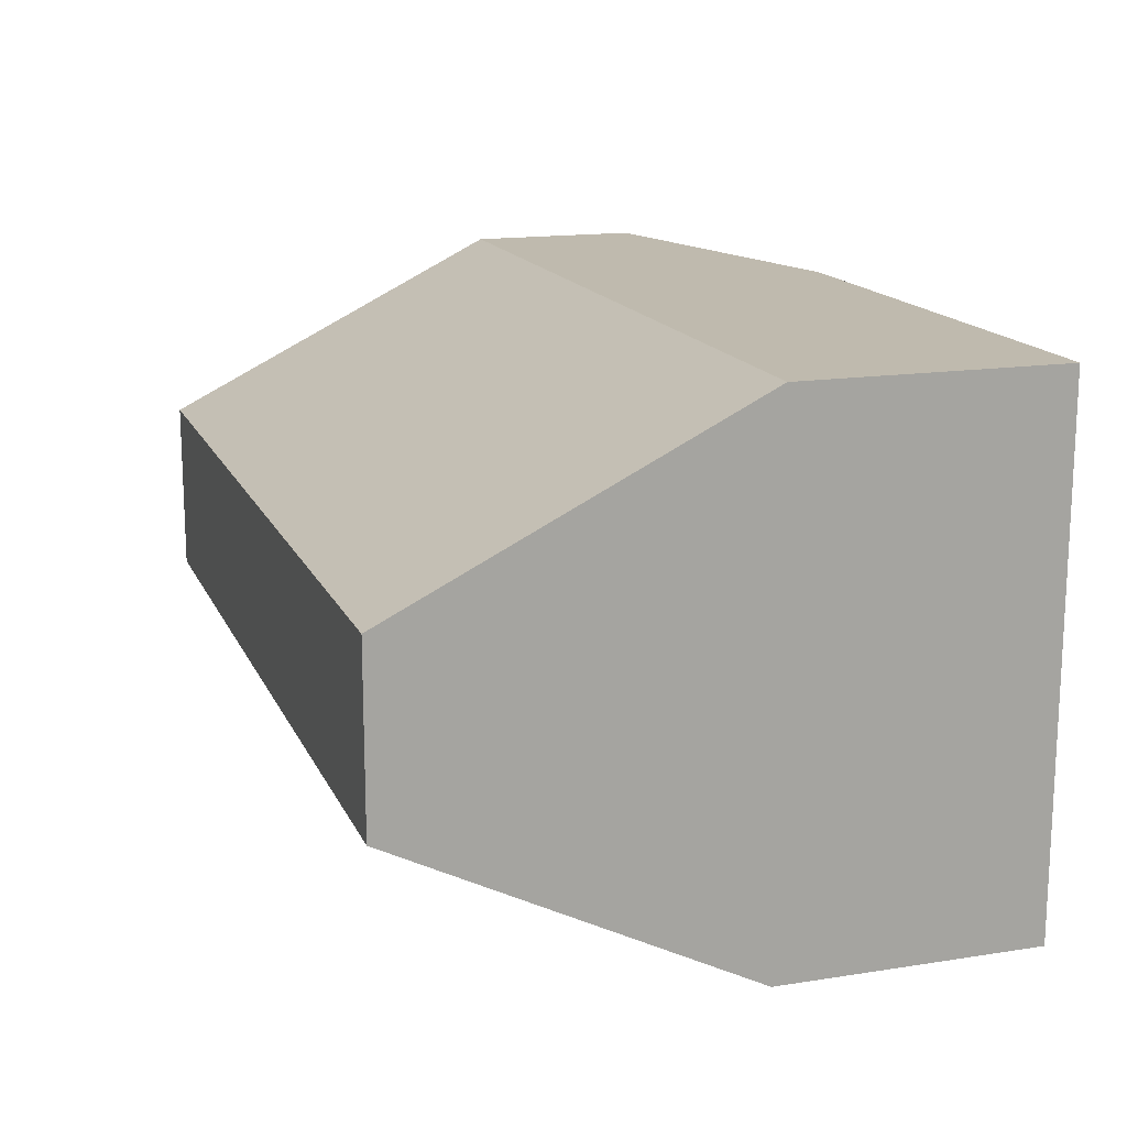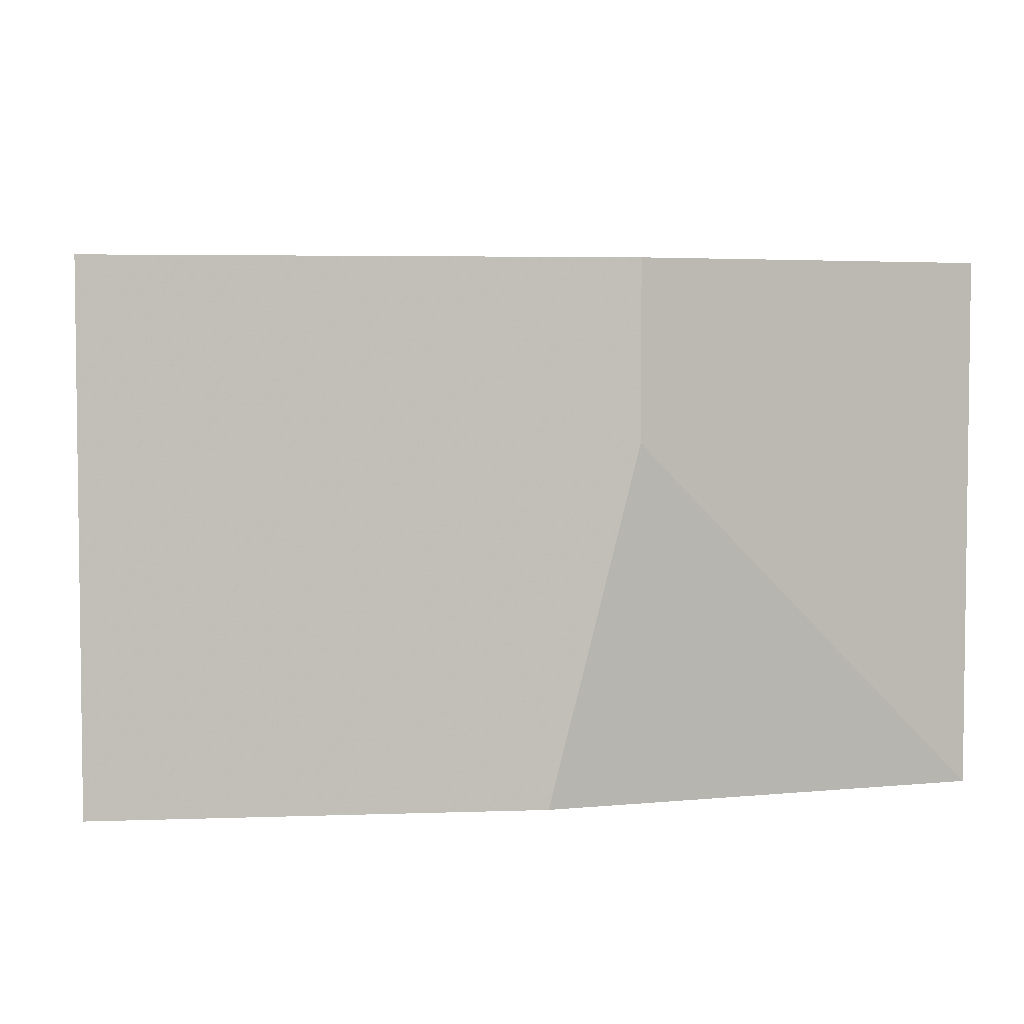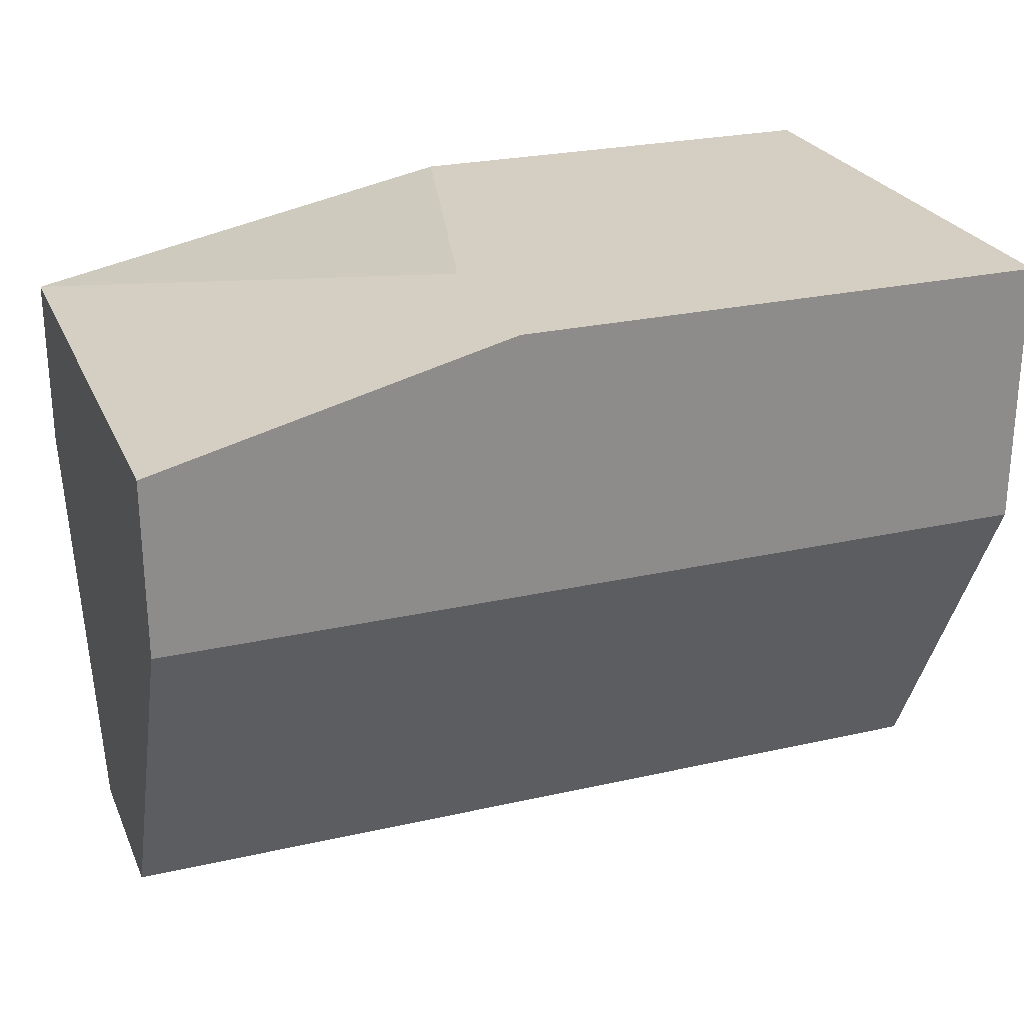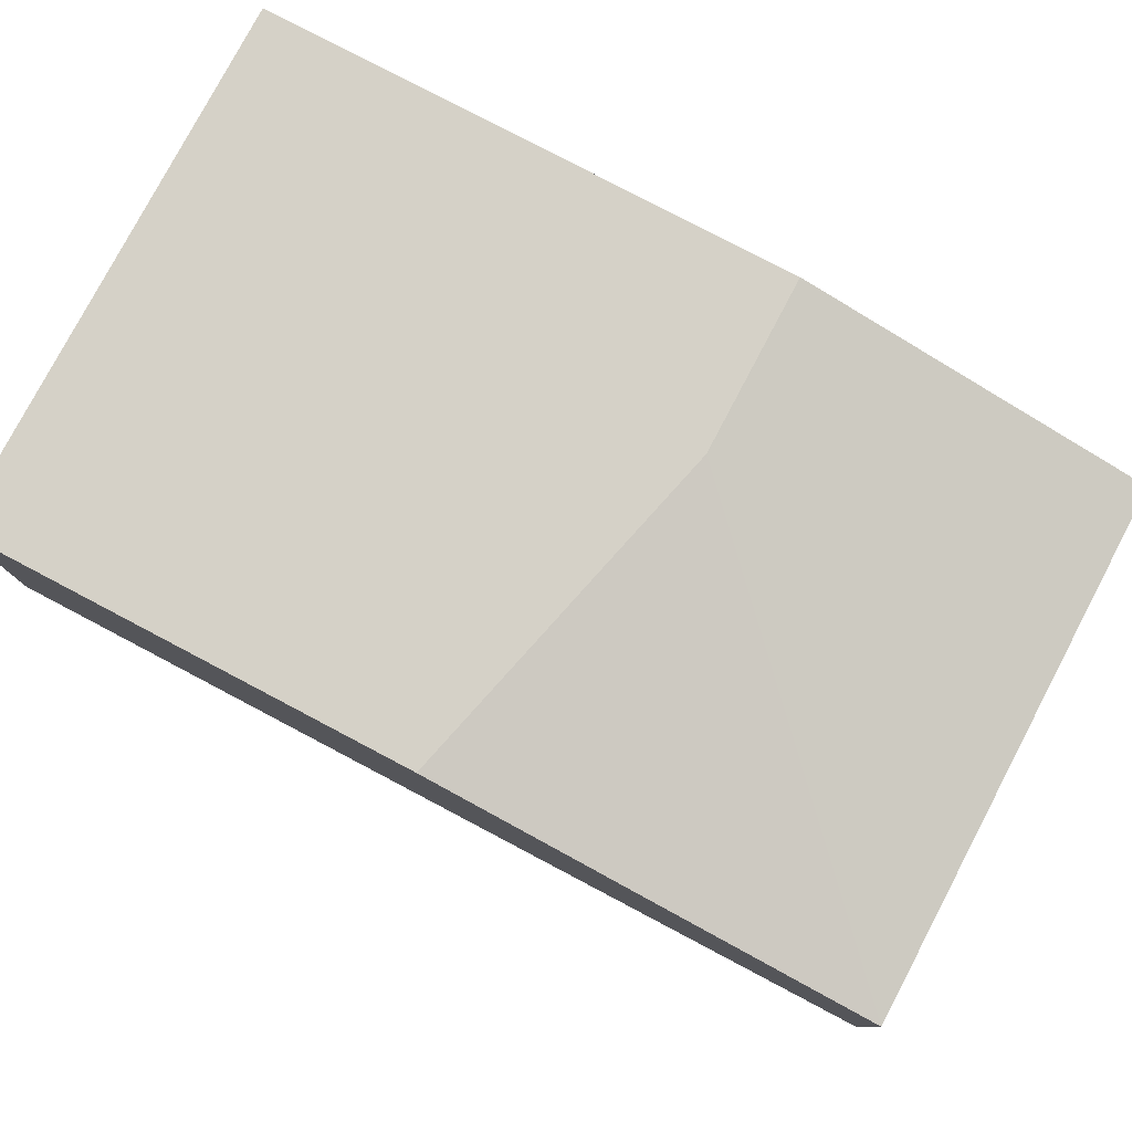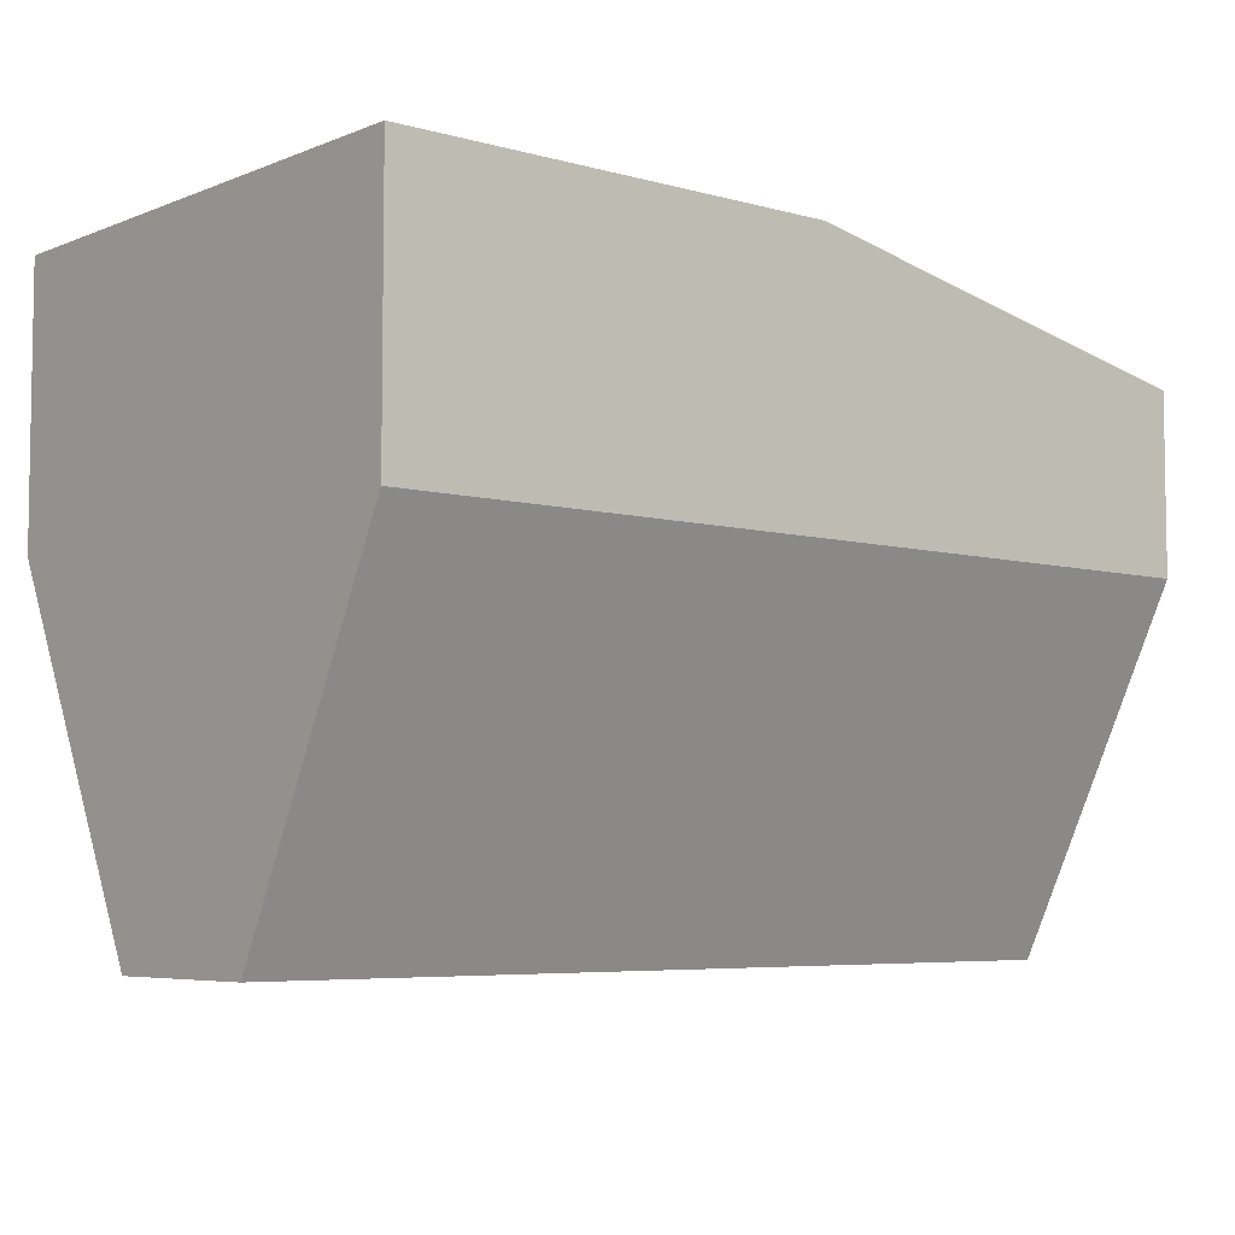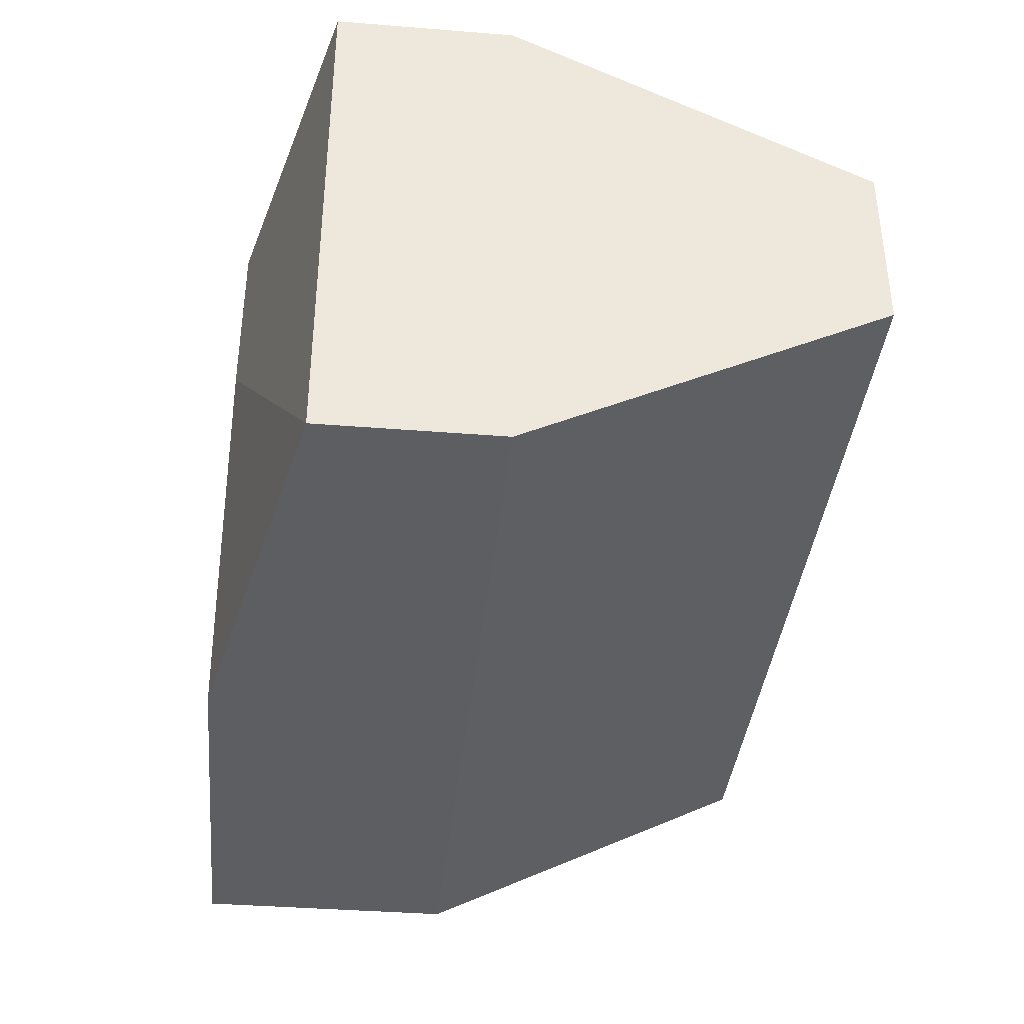
<metadata>
{"format":"obj","ext":"obj","renderer":"f3d","projection":"perspective","resolution":1024,"background":"white","views":[{"elev":15.7,"azim":71.9,"up":"+Z"},{"elev":4.3,"azim":173.4,"up":"+Z"},{"elev":25.5,"azim":-20.0,"up":"+Y"},{"elev":79.0,"azim":-152.2,"up":"+Y"},{"elev":-5.8,"azim":139.9,"up":"+Y"},{"elev":-38.0,"azim":-95.8,"up":"+Z"}]}
</metadata>
<code>
v -0.02505 0.03835 -0.0185
v -0.02505 0.03835 -0.03247
v -0.02505 0.02903 -0.02315
v -0.02505 0.02903 -0.02781
v -0.02505 0.04301 -0.0185
v -0.02505 0.04301 -0.03247
v -0.001763 0.04533 -0.0185
v -0.001763 0.04533 -0.03247
v -0.001763 0.03835 -0.0185
v -0.001763 0.03835 -0.03247
v -0.001763 0.02903 -0.02315
v -0.001763 0.02903 -0.02781
v -0.01341 0.04533 -0.03247
v -0.01573 0.04533 -0.02315
v -0.01573 0.04533 -0.0185
f 14 5 15
f 7 9 8
f 9 7 5
f 4 5 6
f 8 9 12
f 5 4 3
f 4 12 3
f 6 8 10
f 12 4 10
f 8 12 10
f 12 9 11
f 9 3 11
f 3 12 11
f 7 8 14
f 6 5 14
f 9 5 1
f 5 3 1
f 3 9 1
f 4 6 2
f 10 4 2
f 6 10 2
f 8 6 13
f 14 8 13
f 6 14 13
f 5 7 15
f 7 14 15

</code>
